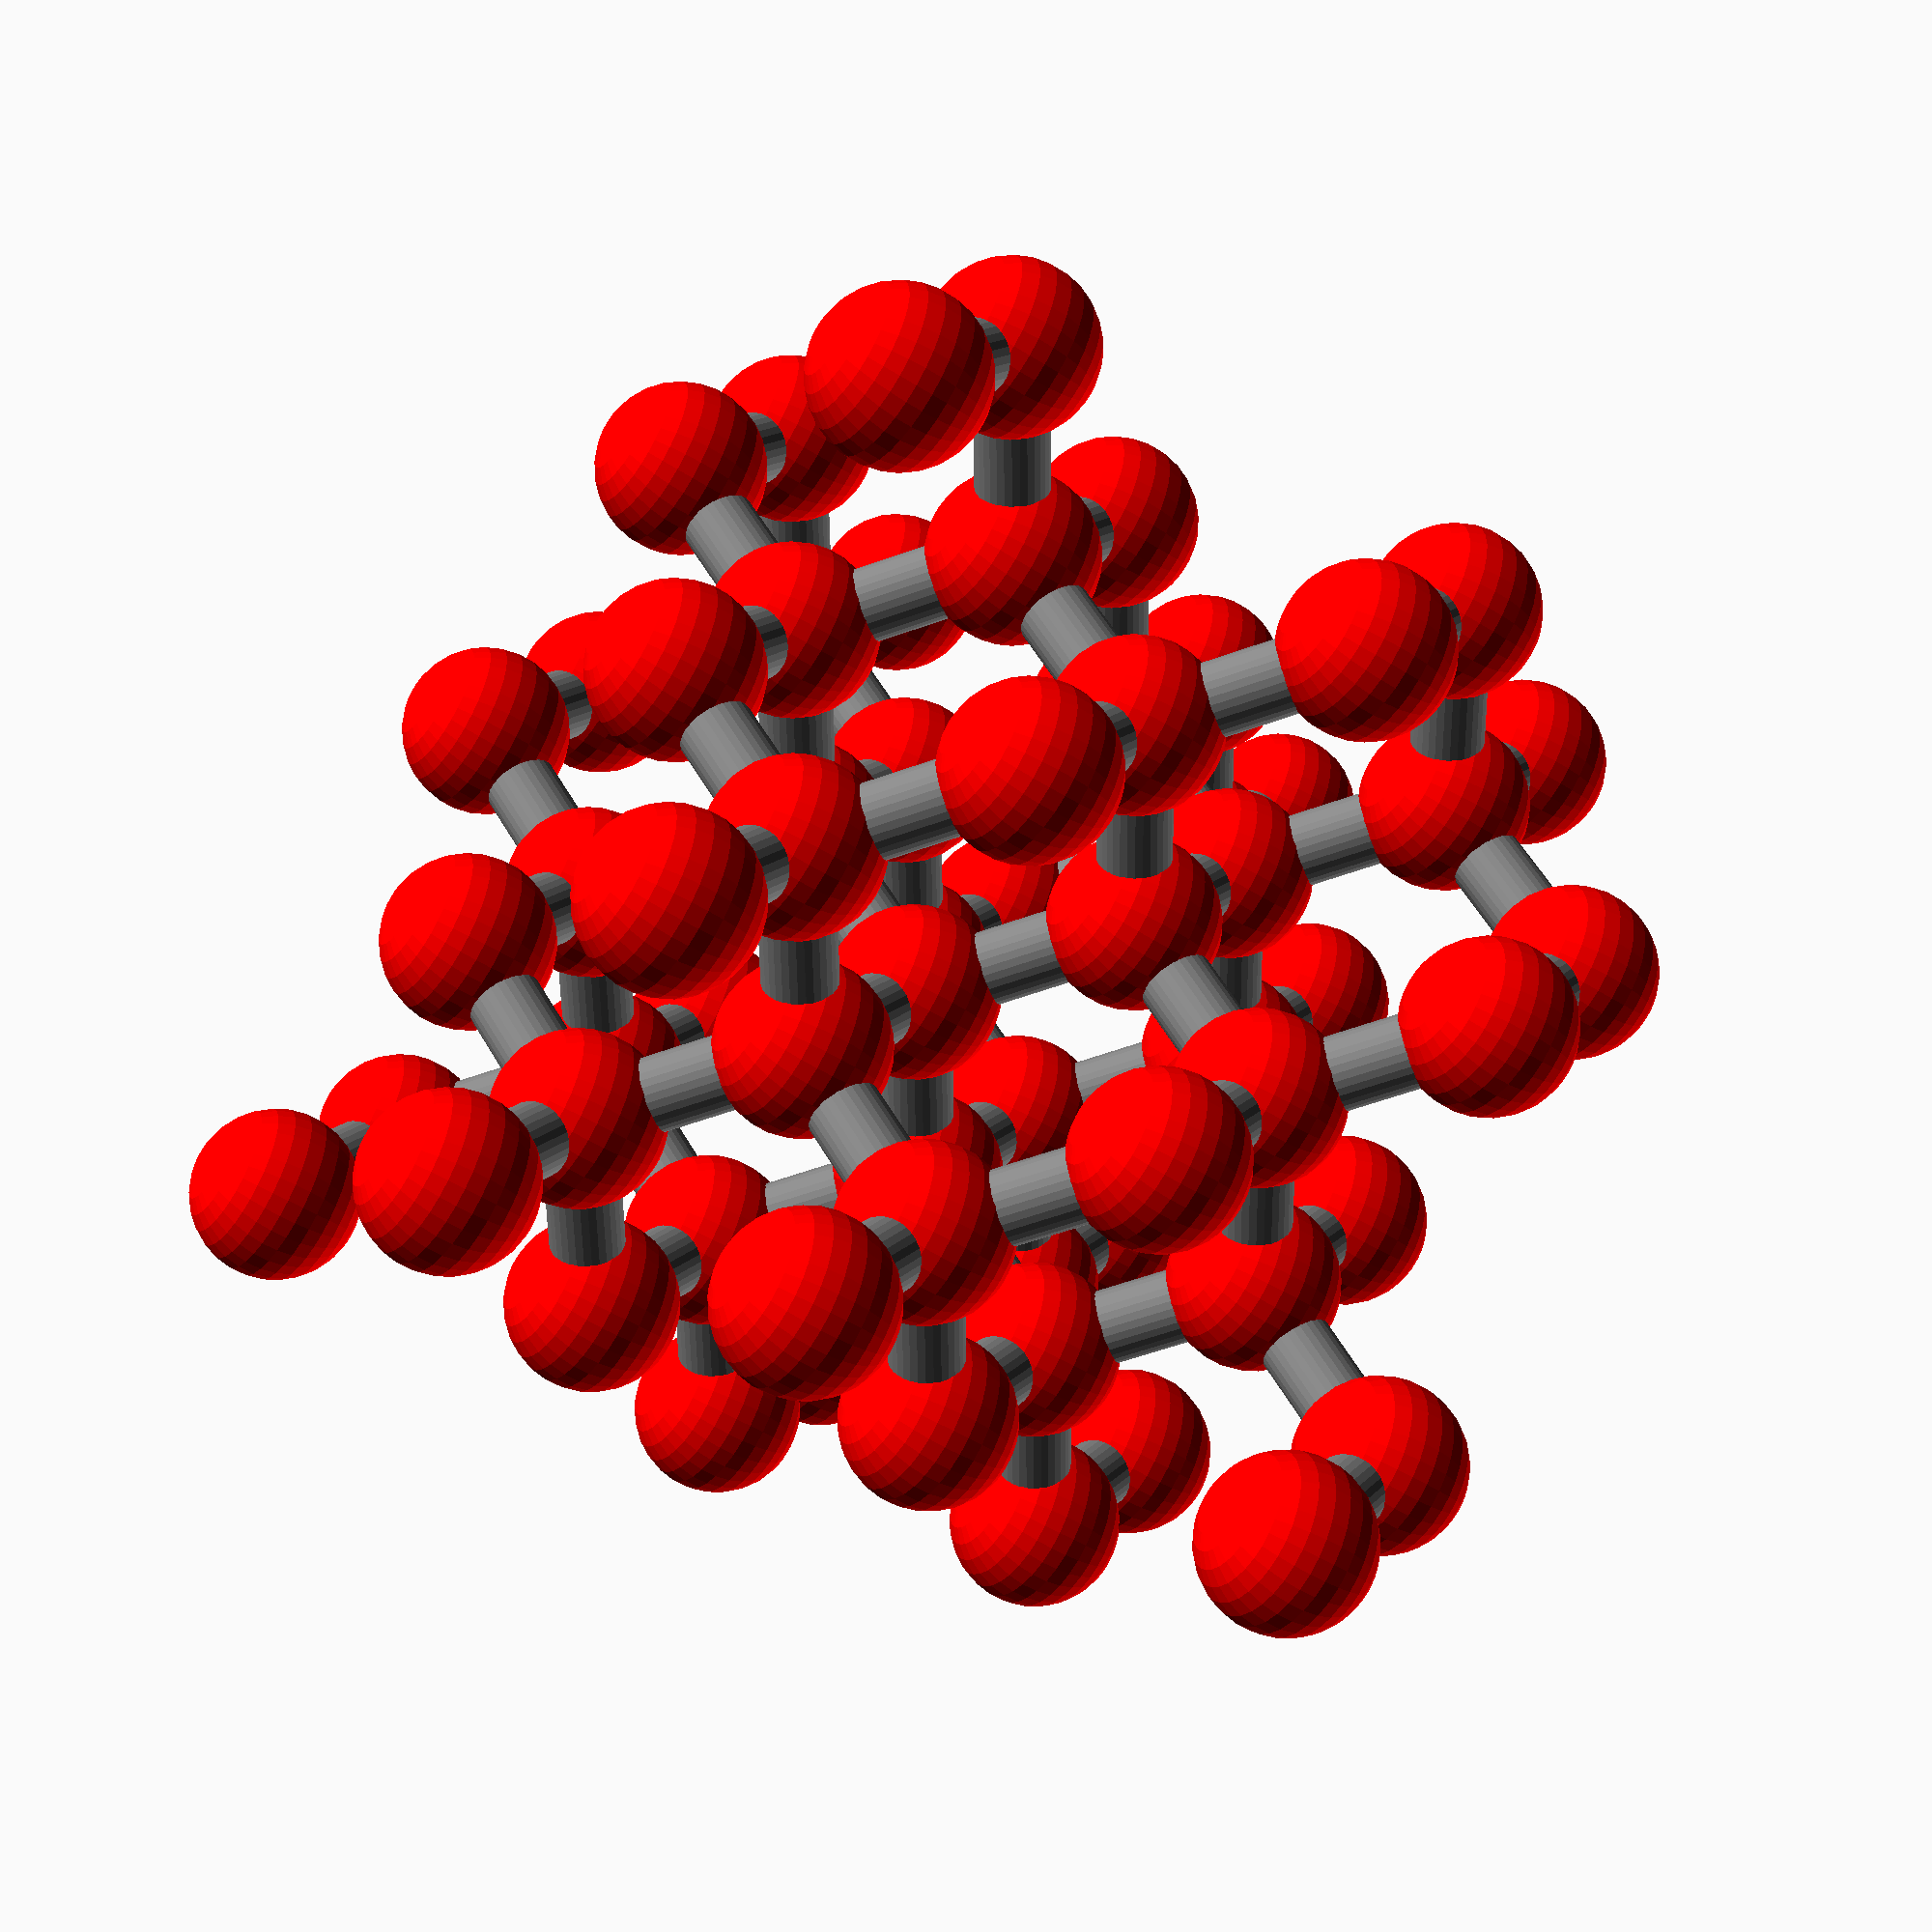
<openscad>
translate([53.55,53.55,35.699999999999996])
rotate([0,54.73561031724535,45.0])
color("grey") cylinder(h=18.550264149062674,r1=2.5,r2=2.5,$fn=31);translate([53.55,35.699999999999996,53.55])
rotate([0,54.73561031724534,44.999999999999986])
color("grey") cylinder(h=18.550264149062674,r1=2.5,r2=2.5,$fn=31);translate([35.699999999999996,53.55,53.55])
rotate([0,54.73561031724534,45.00000000000002])
color("grey") cylinder(h=18.550264149062674,r1=2.5,r2=2.5,$fn=31);translate([44.62499999999999,44.62499999999999,44.62499999999999])
rotate([0,125.26438968275465,45.0])
color("grey") cylinder(h=18.550264149062674,r1=2.5,r2=2.5,$fn=31);translate([44.62499999999999,44.62499999999999,44.62499999999999])
rotate([0,54.73561031724534,-44.999999999999986])
color("grey") cylinder(h=18.550264149062674,r1=2.5,r2=2.5,$fn=31);translate([44.62499999999999,44.62499999999999,44.62499999999999])
rotate([0,54.73561031724534,135.0])
color("grey") cylinder(h=18.550264149062674,r1=2.5,r2=2.5,$fn=31);translate([35.699999999999996,35.699999999999996,35.699999999999996])
rotate([0,54.735610317245346,45.0])
color("grey") cylinder(h=18.550264149062667,r1=2.5,r2=2.5,$fn=31);translate([53.55,53.55,0.0])
rotate([0,54.735610317245346,45.0])
color("grey") cylinder(h=18.550264149062677,r1=2.5,r2=2.5,$fn=31);translate([62.474999999999994,44.62499999999999,26.775])
rotate([0,54.735610317245346,135.0])
color("grey") cylinder(h=18.550264149062677,r1=2.5,r2=2.5,$fn=31);translate([53.55,35.699999999999996,17.849999999999998])
rotate([0,54.735610317245346,44.999999999999986])
color("grey") cylinder(h=18.550264149062674,r1=2.5,r2=2.5,$fn=31);translate([44.62499999999999,62.474999999999994,26.775])
rotate([0,54.735610317245346,-45.0])
color("grey") cylinder(h=18.550264149062677,r1=2.5,r2=2.5,$fn=31);translate([35.699999999999996,53.55,17.849999999999998])
rotate([0,54.735610317245346,45.00000000000002])
color("grey") cylinder(h=18.550264149062674,r1=2.5,r2=2.5,$fn=31);translate([44.62499999999999,44.62499999999999,8.924999999999999])
rotate([0,54.73561031724534,-44.999999999999986])
color("grey") cylinder(h=18.550264149062674,r1=2.5,r2=2.5,$fn=31);translate([44.62499999999999,44.62499999999999,8.924999999999999])
rotate([0,54.73561031724534,135.0])
color("grey") cylinder(h=18.550264149062674,r1=2.5,r2=2.5,$fn=31);translate([44.62499999999999,44.62499999999999,8.924999999999999])
rotate([0,125.26438968275465,45.0])
color("grey") cylinder(h=18.550264149062677,r1=2.5,r2=2.5,$fn=31);translate([35.699999999999996,35.699999999999996,0.0])
rotate([0,54.735610317245346,45.0])
color("grey") cylinder(h=18.550264149062667,r1=2.5,r2=2.5,$fn=31);translate([62.474999999999994,26.775,44.62499999999999])
rotate([0,54.735610317245346,135.0])
color("grey") cylinder(h=18.550264149062677,r1=2.5,r2=2.5,$fn=31);translate([53.55,17.849999999999998,35.699999999999996])
rotate([0,54.73561031724537,44.99999999999999])
color("grey") cylinder(h=18.550264149062674,r1=2.5,r2=2.5,$fn=31);translate([53.55,0.0,53.55])
rotate([0,54.735610317245346,45.0])
color("grey") cylinder(h=18.550264149062677,r1=2.5,r2=2.5,$fn=31);translate([44.62499999999999,26.775,62.474999999999994])
rotate([0,125.26438968275465,45.0])
color("grey") cylinder(h=18.550264149062677,r1=2.5,r2=2.5,$fn=31);translate([35.699999999999996,17.849999999999998,53.55])
rotate([0,54.735610317245325,45.000000000000014])
color("grey") cylinder(h=18.550264149062674,r1=2.5,r2=2.5,$fn=31);translate([44.62499999999999,8.924999999999999,44.62499999999999])
rotate([0,54.735610317245325,135.0])
color("grey") cylinder(h=18.550264149062674,r1=2.5,r2=2.5,$fn=31);translate([44.62499999999999,8.924999999999999,44.62499999999999])
rotate([0,125.26438968275465,44.99999999999999])
color("grey") cylinder(h=18.550264149062674,r1=2.5,r2=2.5,$fn=31);translate([44.62499999999999,8.924999999999999,44.62499999999999])
rotate([0,54.735610317245346,-45.0])
color("grey") cylinder(h=18.550264149062677,r1=2.5,r2=2.5,$fn=31);translate([35.699999999999996,0.0,35.699999999999996])
rotate([0,54.73561031724535,45.000000000000014])
color("grey") cylinder(h=18.550264149062667,r1=2.5,r2=2.5,$fn=31);translate([62.474999999999994,26.775,8.924999999999999])
rotate([0,54.735610317245346,135.0])
color("grey") cylinder(h=18.550264149062677,r1=2.5,r2=2.5,$fn=31);translate([53.55,17.849999999999998,0.0])
rotate([0,54.735610317245346,44.99999999999999])
color("grey") cylinder(h=18.550264149062674,r1=2.5,r2=2.5,$fn=31);translate([62.474999999999994,8.924999999999999,26.775])
rotate([0,54.735610317245346,135.0])
color("grey") cylinder(h=18.550264149062677,r1=2.5,r2=2.5,$fn=31);translate([53.55,0.0,17.849999999999998])
rotate([0,54.735610317245346,44.99999999999999])
color("grey") cylinder(h=18.550264149062674,r1=2.5,r2=2.5,$fn=31);translate([44.62499999999999,26.775,26.775])
rotate([0,54.735610317245346,-44.99999999999999])
color("grey") cylinder(h=18.550264149062674,r1=2.5,r2=2.5,$fn=31);translate([44.62499999999999,26.775,26.775])
rotate([0,125.26438968275465,45.0])
color("grey") cylinder(h=18.550264149062674,r1=2.5,r2=2.5,$fn=31);translate([44.62499999999999,26.775,26.775])
rotate([0,54.73561031724534,135.0])
color("grey") cylinder(h=18.550264149062674,r1=2.5,r2=2.5,$fn=31);translate([35.699999999999996,17.849999999999998,17.849999999999998])
rotate([0,54.73561031724534,45.000000000000014])
color("grey") cylinder(h=18.550264149062674,r1=2.5,r2=2.5,$fn=31);translate([44.62499999999999,8.924999999999999,8.924999999999999])
rotate([0,125.26438968275465,45.0])
color("grey") cylinder(h=18.550264149062677,r1=2.5,r2=2.5,$fn=31);translate([44.62499999999999,8.924999999999999,8.924999999999999])
rotate([0,54.735610317245325,135.0])
color("grey") cylinder(h=18.550264149062674,r1=2.5,r2=2.5,$fn=31);translate([44.62499999999999,8.924999999999999,8.924999999999999])
rotate([0,54.735610317245346,-45.0])
color("grey") cylinder(h=18.550264149062677,r1=2.5,r2=2.5,$fn=31);translate([35.699999999999996,0.0,0.0])
rotate([0,54.735610317245325,45.000000000000014])
color("grey") cylinder(h=18.550264149062674,r1=2.5,r2=2.5,$fn=31);translate([26.775,62.474999999999994,44.62499999999999])
rotate([0,54.735610317245346,-45.0])
color("grey") cylinder(h=18.550264149062677,r1=2.5,r2=2.5,$fn=31);translate([17.849999999999998,53.55,35.699999999999996])
rotate([0,54.73561031724537,45.00000000000001])
color("grey") cylinder(h=18.550264149062674,r1=2.5,r2=2.5,$fn=31);translate([26.775,44.62499999999999,62.474999999999994])
rotate([0,125.26438968275465,45.0])
color("grey") cylinder(h=18.550264149062677,r1=2.5,r2=2.5,$fn=31);translate([17.849999999999998,35.699999999999996,53.55])
rotate([0,54.735610317245325,44.99999999999999])
color("grey") cylinder(h=18.550264149062674,r1=2.5,r2=2.5,$fn=31);translate([0.0,53.55,53.55])
rotate([0,54.735610317245346,45.0])
color("grey") cylinder(h=18.550264149062677,r1=2.5,r2=2.5,$fn=31);translate([8.924999999999999,44.62499999999999,44.62499999999999])
rotate([0,125.26438968275465,45.00000000000001])
color("grey") cylinder(h=18.550264149062674,r1=2.5,r2=2.5,$fn=31);translate([8.924999999999999,44.62499999999999,44.62499999999999])
rotate([0,54.735610317245346,135.0])
color("grey") cylinder(h=18.550264149062677,r1=2.5,r2=2.5,$fn=31);translate([8.924999999999999,44.62499999999999,44.62499999999999])
rotate([0,54.735610317245325,-44.99999999999999])
color("grey") cylinder(h=18.550264149062674,r1=2.5,r2=2.5,$fn=31);translate([0.0,35.699999999999996,35.699999999999996])
rotate([0,54.73561031724535,44.99999999999999])
color("grey") cylinder(h=18.550264149062667,r1=2.5,r2=2.5,$fn=31);translate([26.775,62.474999999999994,8.924999999999999])
rotate([0,54.735610317245346,-45.0])
color("grey") cylinder(h=18.550264149062677,r1=2.5,r2=2.5,$fn=31);translate([17.849999999999998,53.55,0.0])
rotate([0,54.735610317245346,45.00000000000001])
color("grey") cylinder(h=18.550264149062674,r1=2.5,r2=2.5,$fn=31);translate([26.775,44.62499999999999,26.775])
rotate([0,125.26438968275465,45.0])
color("grey") cylinder(h=18.550264149062674,r1=2.5,r2=2.5,$fn=31);translate([26.775,44.62499999999999,26.775])
rotate([0,54.73561031724534,-44.999999999999986])
color("grey") cylinder(h=18.550264149062674,r1=2.5,r2=2.5,$fn=31);translate([26.775,44.62499999999999,26.775])
rotate([0,54.735610317245346,135.0])
color("grey") cylinder(h=18.550264149062674,r1=2.5,r2=2.5,$fn=31);translate([17.849999999999998,35.699999999999996,17.849999999999998])
rotate([0,54.73561031724534,44.99999999999999])
color("grey") cylinder(h=18.550264149062674,r1=2.5,r2=2.5,$fn=31);translate([8.924999999999999,62.474999999999994,26.775])
rotate([0,54.735610317245346,-45.0])
color("grey") cylinder(h=18.550264149062677,r1=2.5,r2=2.5,$fn=31);translate([0.0,53.55,17.849999999999998])
rotate([0,54.735610317245346,45.00000000000001])
color("grey") cylinder(h=18.550264149062674,r1=2.5,r2=2.5,$fn=31);translate([8.924999999999999,44.62499999999999,8.924999999999999])
rotate([0,125.26438968275465,45.0])
color("grey") cylinder(h=18.550264149062677,r1=2.5,r2=2.5,$fn=31);translate([8.924999999999999,44.62499999999999,8.924999999999999])
rotate([0,54.735610317245325,-44.99999999999999])
color("grey") cylinder(h=18.550264149062674,r1=2.5,r2=2.5,$fn=31);translate([8.924999999999999,44.62499999999999,8.924999999999999])
rotate([0,54.735610317245346,135.0])
color("grey") cylinder(h=18.550264149062677,r1=2.5,r2=2.5,$fn=31);translate([0.0,35.699999999999996,0.0])
rotate([0,54.735610317245325,44.99999999999999])
color("grey") cylinder(h=18.550264149062674,r1=2.5,r2=2.5,$fn=31);translate([26.775,26.775,44.62499999999999])
rotate([0,54.735610317245346,-44.99999999999999])
color("grey") cylinder(h=18.550264149062674,r1=2.5,r2=2.5,$fn=31);translate([26.775,26.775,44.62499999999999])
rotate([0,54.735610317245346,135.0])
color("grey") cylinder(h=18.550264149062674,r1=2.5,r2=2.5,$fn=31);translate([26.775,26.775,44.62499999999999])
rotate([0,125.26438968275465,45.0])
color("grey") cylinder(h=18.550264149062674,r1=2.5,r2=2.5,$fn=31);translate([17.849999999999998,17.849999999999998,35.699999999999996])
rotate([0,54.73561031724535,45.0])
color("grey") cylinder(h=18.550264149062674,r1=2.5,r2=2.5,$fn=31);translate([26.775,8.924999999999999,62.474999999999994])
rotate([0,125.26438968275465,45.0])
color("grey") cylinder(h=18.550264149062677,r1=2.5,r2=2.5,$fn=31);translate([17.849999999999998,0.0,53.55])
rotate([0,54.735610317245346,45.0])
color("grey") cylinder(h=18.550264149062674,r1=2.5,r2=2.5,$fn=31);translate([8.924999999999999,26.775,62.474999999999994])
rotate([0,125.26438968275465,45.0])
color("grey") cylinder(h=18.550264149062677,r1=2.5,r2=2.5,$fn=31);translate([0.0,17.849999999999998,53.55])
rotate([0,54.735610317245346,45.0])
color("grey") cylinder(h=18.550264149062674,r1=2.5,r2=2.5,$fn=31);translate([8.924999999999999,8.924999999999999,44.62499999999999])
rotate([0,54.735610317245346,135.0])
color("grey") cylinder(h=18.550264149062677,r1=2.5,r2=2.5,$fn=31);translate([8.924999999999999,8.924999999999999,44.62499999999999])
rotate([0,125.26438968275465,45.0])
color("grey") cylinder(h=18.550264149062674,r1=2.5,r2=2.5,$fn=31);translate([8.924999999999999,8.924999999999999,44.62499999999999])
rotate([0,54.735610317245346,-45.0])
color("grey") cylinder(h=18.550264149062677,r1=2.5,r2=2.5,$fn=31);translate([0.0,0.0,35.699999999999996])
rotate([0,54.735610317245346,45.0])
color("grey") cylinder(h=18.550264149062674,r1=2.5,r2=2.5,$fn=31);translate([26.775,26.775,8.924999999999999])
rotate([0,125.26438968275465,45.0])
color("grey") cylinder(h=18.550264149062677,r1=2.5,r2=2.5,$fn=31);translate([26.775,26.775,8.924999999999999])
rotate([0,54.735610317245346,135.0])
color("grey") cylinder(h=18.550264149062674,r1=2.5,r2=2.5,$fn=31);translate([26.775,26.775,8.924999999999999])
rotate([0,54.735610317245346,-44.99999999999999])
color("grey") cylinder(h=18.550264149062674,r1=2.5,r2=2.5,$fn=31);translate([17.849999999999998,17.849999999999998,0.0])
rotate([0,54.735610317245346,45.0])
color("grey") cylinder(h=18.550264149062674,r1=2.5,r2=2.5,$fn=31);translate([26.775,8.924999999999999,26.775])
rotate([0,125.26438968275465,44.99999999999999])
color("grey") cylinder(h=18.550264149062674,r1=2.5,r2=2.5,$fn=31);translate([26.775,8.924999999999999,26.775])
rotate([0,54.735610317245346,135.0])
color("grey") cylinder(h=18.550264149062674,r1=2.5,r2=2.5,$fn=31);translate([26.775,8.924999999999999,26.775])
rotate([0,54.735610317245346,-45.0])
color("grey") cylinder(h=18.550264149062677,r1=2.5,r2=2.5,$fn=31);translate([17.849999999999998,0.0,17.849999999999998])
rotate([0,54.735610317245346,45.0])
color("grey") cylinder(h=18.550264149062674,r1=2.5,r2=2.5,$fn=31);translate([8.924999999999999,26.775,26.775])
rotate([0,125.26438968275465,45.00000000000001])
color("grey") cylinder(h=18.550264149062674,r1=2.5,r2=2.5,$fn=31);translate([8.924999999999999,26.775,26.775])
rotate([0,54.735610317245346,135.0])
color("grey") cylinder(h=18.550264149062677,r1=2.5,r2=2.5,$fn=31);translate([8.924999999999999,26.775,26.775])
rotate([0,54.735610317245346,-45.0])
color("grey") cylinder(h=18.550264149062674,r1=2.5,r2=2.5,$fn=31);translate([0.0,17.849999999999998,17.849999999999998])
rotate([0,54.735610317245346,45.0])
color("grey") cylinder(h=18.550264149062674,r1=2.5,r2=2.5,$fn=31);translate([8.924999999999999,8.924999999999999,8.924999999999999])
rotate([0,54.735610317245346,-45.0])
color("grey") cylinder(h=18.550264149062674,r1=2.5,r2=2.5,$fn=31);translate([8.924999999999999,8.924999999999999,8.924999999999999])
rotate([0,54.735610317245346,135.0])
color("grey") cylinder(h=18.550264149062674,r1=2.5,r2=2.5,$fn=31);translate([8.924999999999999,8.924999999999999,8.924999999999999])
rotate([0,125.26438968275465,45.0])
color("grey") cylinder(h=18.550264149062674,r1=2.5,r2=2.5,$fn=31);translate([0.0,0.0,0.0])
rotate([0,54.735610317245346,45.0])
color("grey") cylinder(h=18.550264149062674,r1=2.5,r2=2.5,$fn=31);translate([62.474999999999994,62.474999999999994,44.62499999999999])
color("red") sphere(5.8354838709677415,$fn=31);translate([53.55,53.55,35.699999999999996])
color("red") sphere(5.8354838709677415,$fn=31);translate([62.474999999999994,44.62499999999999,62.474999999999994])
color("red") sphere(5.8354838709677415,$fn=31);translate([53.55,35.699999999999996,53.55])
color("red") sphere(5.8354838709677415,$fn=31);translate([44.62499999999999,62.474999999999994,62.474999999999994])
color("red") sphere(5.8354838709677415,$fn=31);translate([35.699999999999996,53.55,53.55])
color("red") sphere(5.8354838709677415,$fn=31);translate([44.62499999999999,44.62499999999999,44.62499999999999])
color("red") sphere(5.8354838709677415,$fn=31);translate([35.699999999999996,35.699999999999996,35.699999999999996])
color("red") sphere(5.8354838709677415,$fn=31);translate([62.474999999999994,62.474999999999994,8.924999999999999])
color("red") sphere(5.8354838709677415,$fn=31);translate([53.55,53.55,0.0])
color("red") sphere(5.8354838709677415,$fn=31);translate([62.474999999999994,44.62499999999999,26.775])
color("red") sphere(5.8354838709677415,$fn=31);translate([53.55,35.699999999999996,17.849999999999998])
color("red") sphere(5.8354838709677415,$fn=31);translate([44.62499999999999,62.474999999999994,26.775])
color("red") sphere(5.8354838709677415,$fn=31);translate([35.699999999999996,53.55,17.849999999999998])
color("red") sphere(5.8354838709677415,$fn=31);translate([44.62499999999999,44.62499999999999,8.924999999999999])
color("red") sphere(5.8354838709677415,$fn=31);translate([35.699999999999996,35.699999999999996,0.0])
color("red") sphere(5.8354838709677415,$fn=31);translate([62.474999999999994,26.775,44.62499999999999])
color("red") sphere(5.8354838709677415,$fn=31);translate([53.55,17.849999999999998,35.699999999999996])
color("red") sphere(5.8354838709677415,$fn=31);translate([62.474999999999994,8.924999999999999,62.474999999999994])
color("red") sphere(5.8354838709677415,$fn=31);translate([53.55,0.0,53.55])
color("red") sphere(5.8354838709677415,$fn=31);translate([44.62499999999999,26.775,62.474999999999994])
color("red") sphere(5.8354838709677415,$fn=31);translate([35.699999999999996,17.849999999999998,53.55])
color("red") sphere(5.8354838709677415,$fn=31);translate([44.62499999999999,8.924999999999999,44.62499999999999])
color("red") sphere(5.8354838709677415,$fn=31);translate([35.699999999999996,0.0,35.699999999999996])
color("red") sphere(5.8354838709677415,$fn=31);translate([62.474999999999994,26.775,8.924999999999999])
color("red") sphere(5.8354838709677415,$fn=31);translate([53.55,17.849999999999998,0.0])
color("red") sphere(5.8354838709677415,$fn=31);translate([62.474999999999994,8.924999999999999,26.775])
color("red") sphere(5.8354838709677415,$fn=31);translate([53.55,0.0,17.849999999999998])
color("red") sphere(5.8354838709677415,$fn=31);translate([44.62499999999999,26.775,26.775])
color("red") sphere(5.8354838709677415,$fn=31);translate([35.699999999999996,17.849999999999998,17.849999999999998])
color("red") sphere(5.8354838709677415,$fn=31);translate([44.62499999999999,8.924999999999999,8.924999999999999])
color("red") sphere(5.8354838709677415,$fn=31);translate([35.699999999999996,0.0,0.0])
color("red") sphere(5.8354838709677415,$fn=31);translate([26.775,62.474999999999994,44.62499999999999])
color("red") sphere(5.8354838709677415,$fn=31);translate([17.849999999999998,53.55,35.699999999999996])
color("red") sphere(5.8354838709677415,$fn=31);translate([26.775,44.62499999999999,62.474999999999994])
color("red") sphere(5.8354838709677415,$fn=31);translate([17.849999999999998,35.699999999999996,53.55])
color("red") sphere(5.8354838709677415,$fn=31);translate([8.924999999999999,62.474999999999994,62.474999999999994])
color("red") sphere(5.8354838709677415,$fn=31);translate([0.0,53.55,53.55])
color("red") sphere(5.8354838709677415,$fn=31);translate([8.924999999999999,44.62499999999999,44.62499999999999])
color("red") sphere(5.8354838709677415,$fn=31);translate([0.0,35.699999999999996,35.699999999999996])
color("red") sphere(5.8354838709677415,$fn=31);translate([26.775,62.474999999999994,8.924999999999999])
color("red") sphere(5.8354838709677415,$fn=31);translate([17.849999999999998,53.55,0.0])
color("red") sphere(5.8354838709677415,$fn=31);translate([26.775,44.62499999999999,26.775])
color("red") sphere(5.8354838709677415,$fn=31);translate([17.849999999999998,35.699999999999996,17.849999999999998])
color("red") sphere(5.8354838709677415,$fn=31);translate([8.924999999999999,62.474999999999994,26.775])
color("red") sphere(5.8354838709677415,$fn=31);translate([0.0,53.55,17.849999999999998])
color("red") sphere(5.8354838709677415,$fn=31);translate([8.924999999999999,44.62499999999999,8.924999999999999])
color("red") sphere(5.8354838709677415,$fn=31);translate([0.0,35.699999999999996,0.0])
color("red") sphere(5.8354838709677415,$fn=31);translate([26.775,26.775,44.62499999999999])
color("red") sphere(5.8354838709677415,$fn=31);translate([17.849999999999998,17.849999999999998,35.699999999999996])
color("red") sphere(5.8354838709677415,$fn=31);translate([26.775,8.924999999999999,62.474999999999994])
color("red") sphere(5.8354838709677415,$fn=31);translate([17.849999999999998,0.0,53.55])
color("red") sphere(5.8354838709677415,$fn=31);translate([8.924999999999999,26.775,62.474999999999994])
color("red") sphere(5.8354838709677415,$fn=31);translate([0.0,17.849999999999998,53.55])
color("red") sphere(5.8354838709677415,$fn=31);translate([8.924999999999999,8.924999999999999,44.62499999999999])
color("red") sphere(5.8354838709677415,$fn=31);translate([0.0,0.0,35.699999999999996])
color("red") sphere(5.8354838709677415,$fn=31);translate([26.775,26.775,8.924999999999999])
color("red") sphere(5.8354838709677415,$fn=31);translate([17.849999999999998,17.849999999999998,0.0])
color("red") sphere(5.8354838709677415,$fn=31);translate([26.775,8.924999999999999,26.775])
color("red") sphere(5.8354838709677415,$fn=31);translate([17.849999999999998,0.0,17.849999999999998])
color("red") sphere(5.8354838709677415,$fn=31);translate([8.924999999999999,26.775,26.775])
color("red") sphere(5.8354838709677415,$fn=31);translate([0.0,17.849999999999998,17.849999999999998])
color("red") sphere(5.8354838709677415,$fn=31);translate([8.924999999999999,8.924999999999999,8.924999999999999])
color("red") sphere(5.8354838709677415,$fn=31);translate([0.0,0.0,0.0])
color("red") sphere(5.8354838709677415,$fn=31);
</openscad>
<views>
elev=231.2 azim=311.6 roll=124.6 proj=p view=solid
</views>
